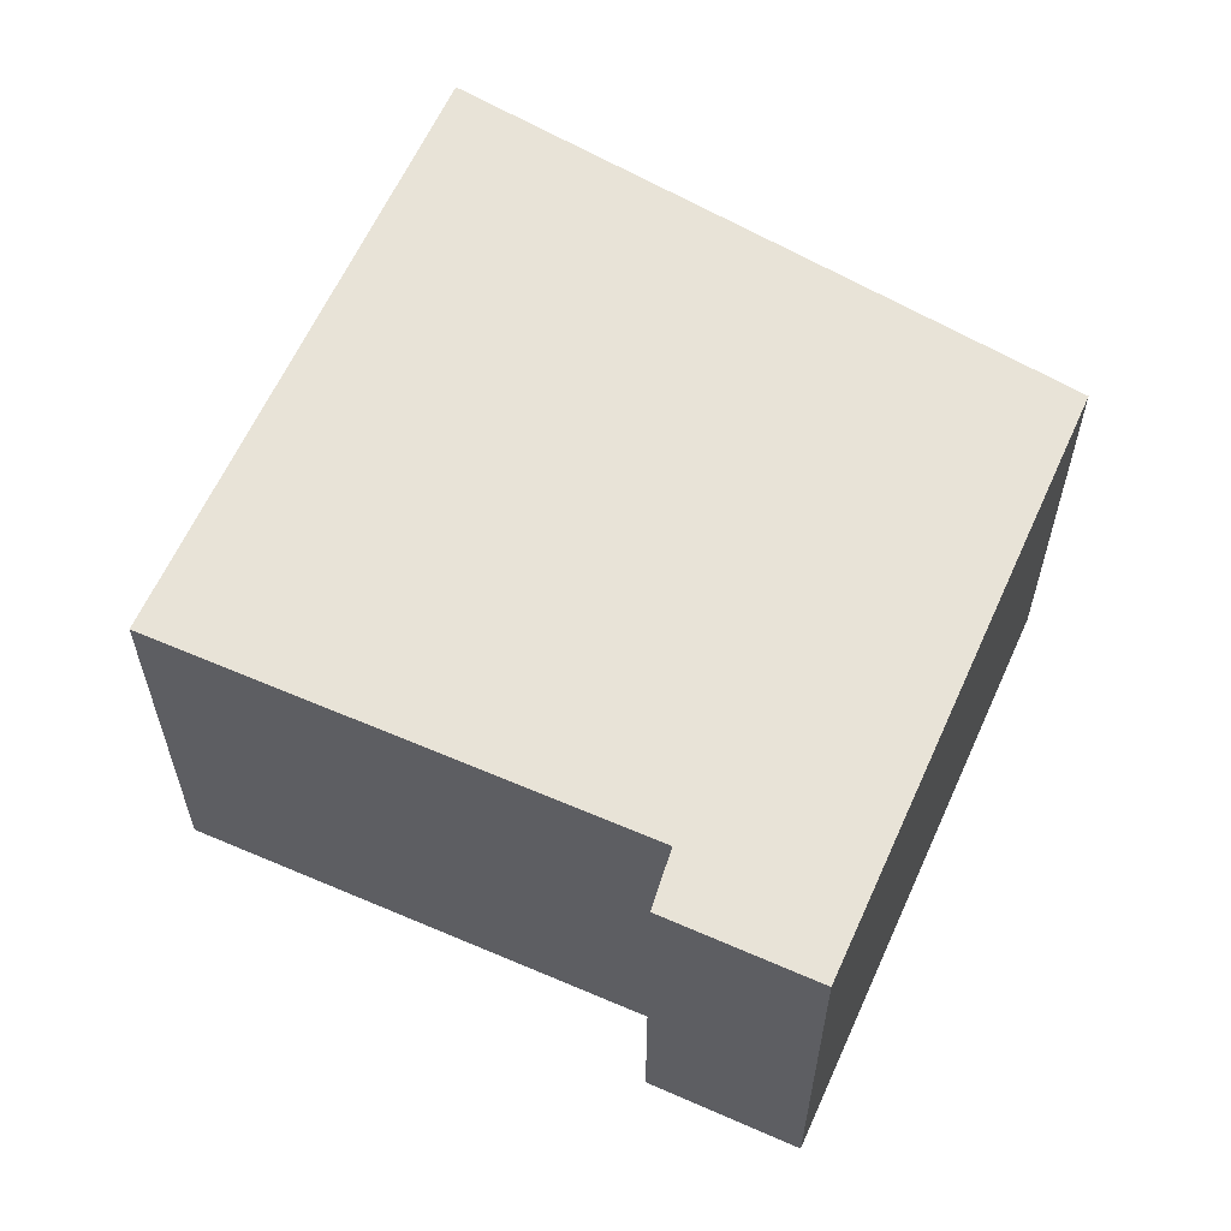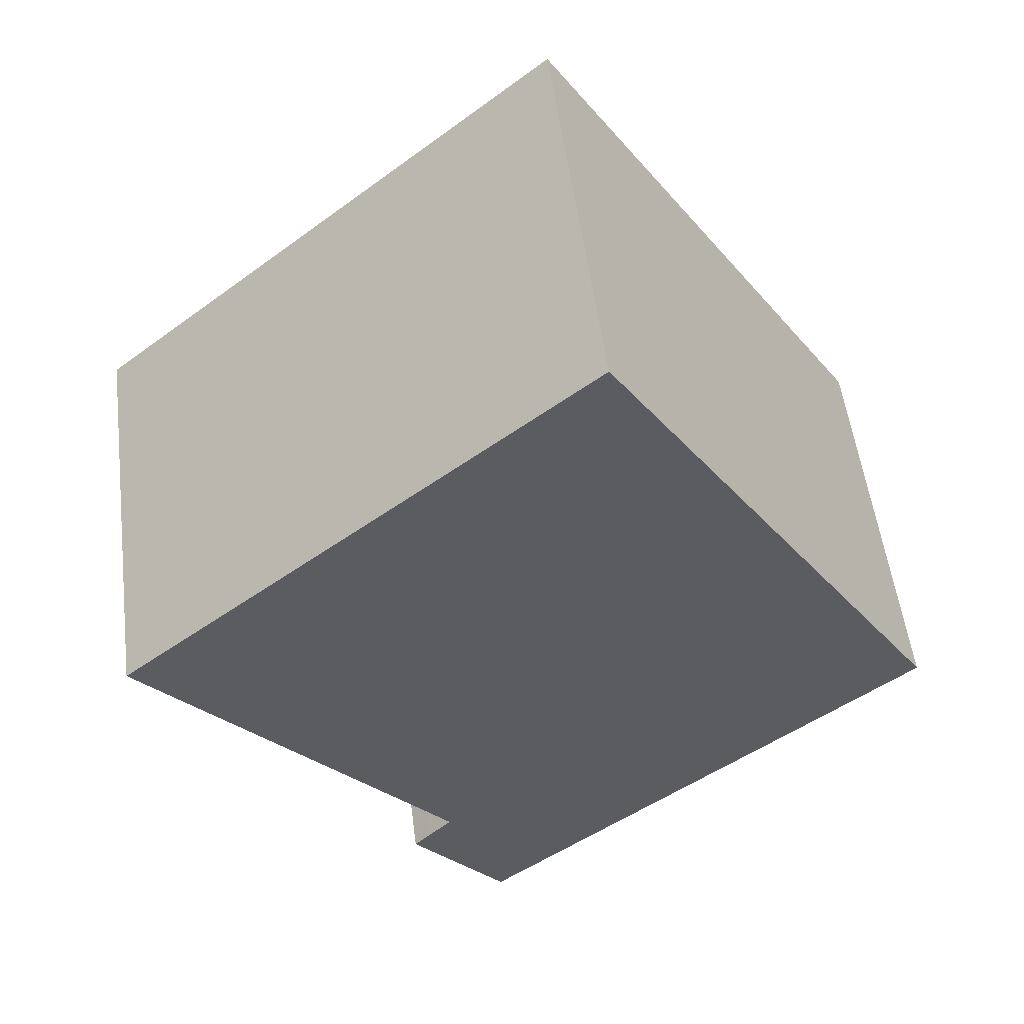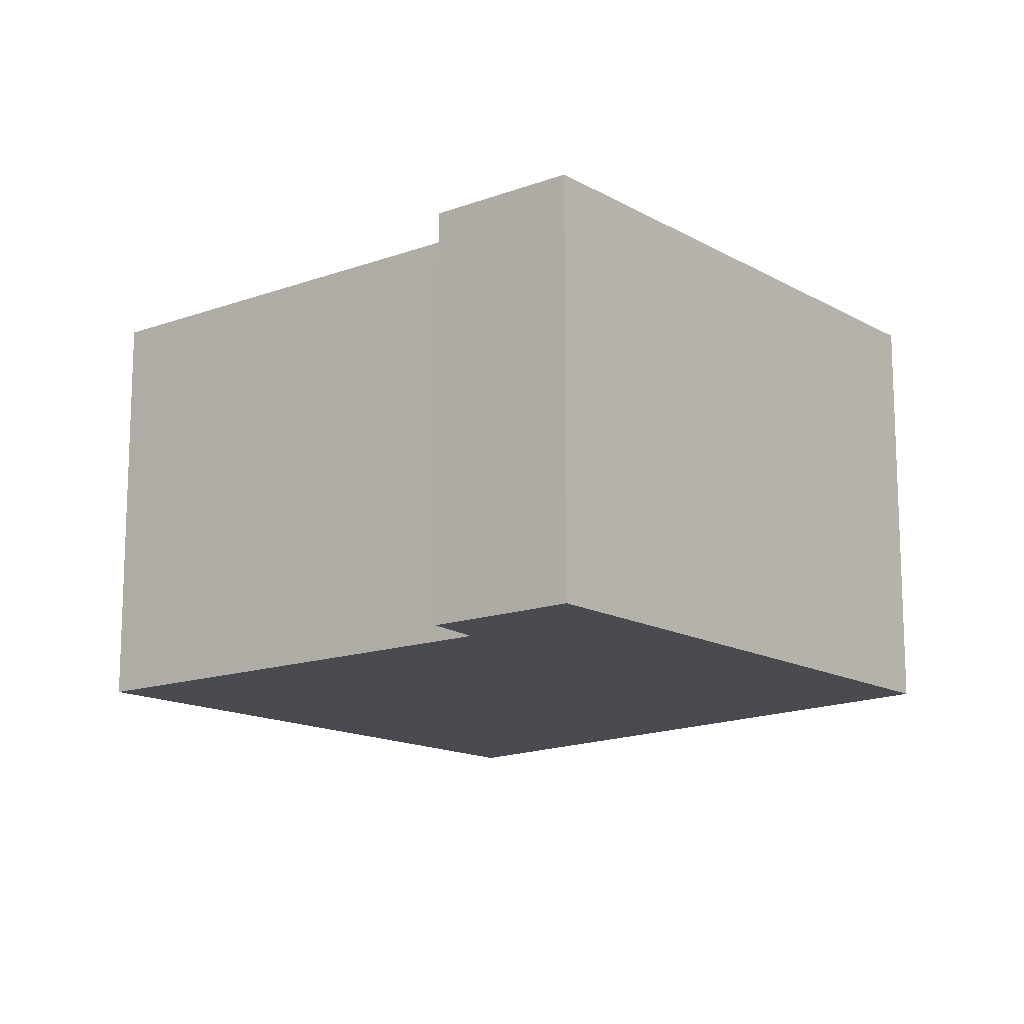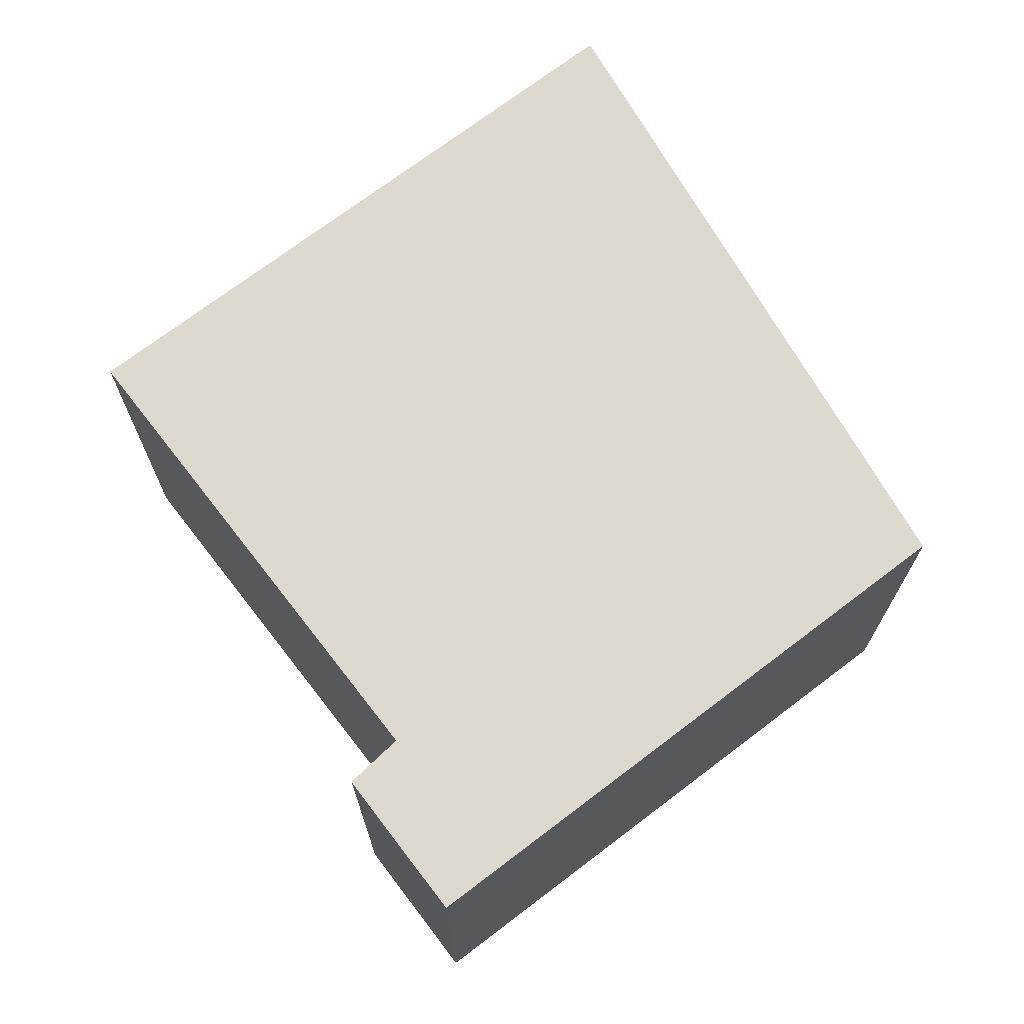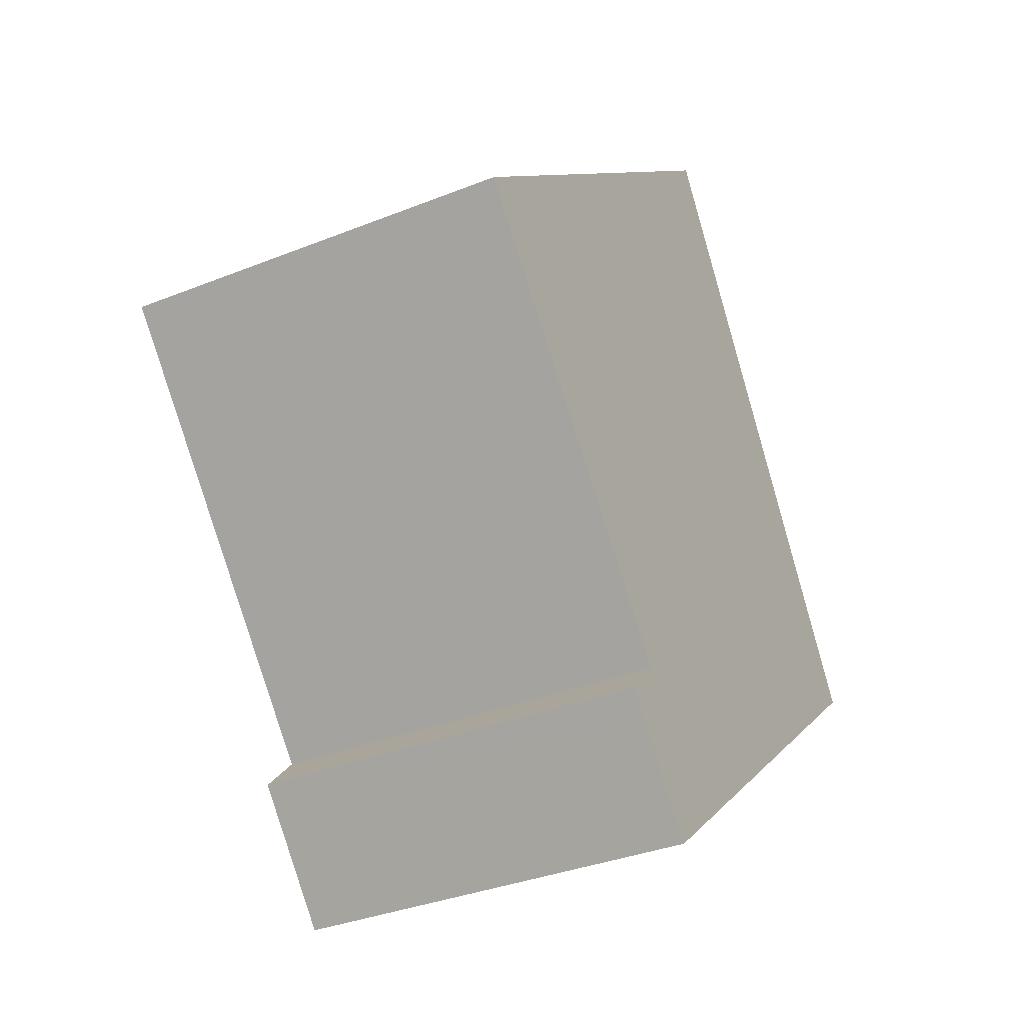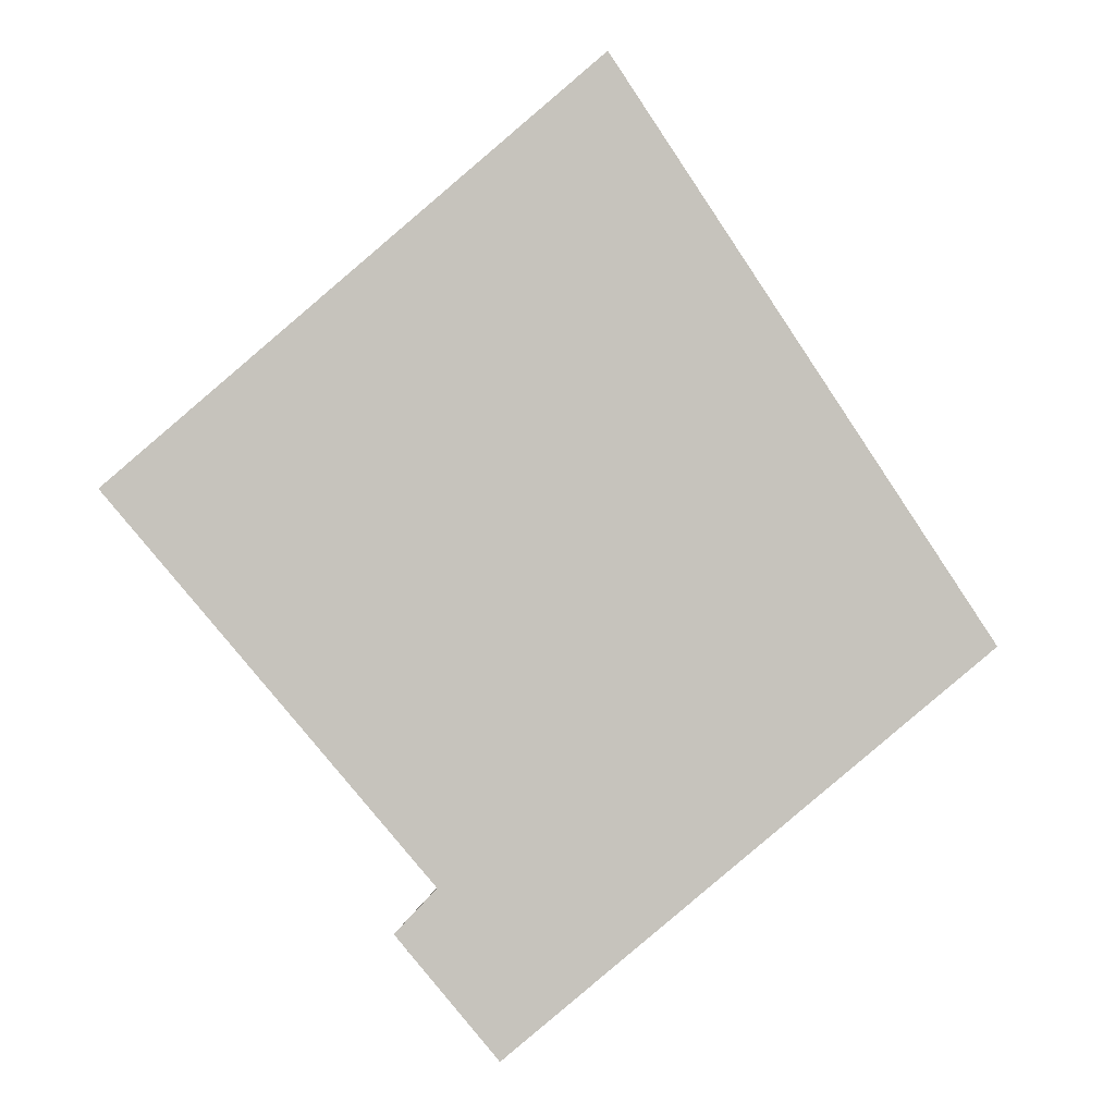
<metadata>
{"format":"obj","ext":"obj","renderer":"f3d","projection":"perspective","resolution":1024,"background":"white","views":[{"elev":61.5,"azim":154.3,"up":"+Y"},{"elev":53.3,"azim":172.8,"up":"+Z"},{"elev":-14.4,"azim":169.3,"up":"+Y"},{"elev":71.7,"azim":-177.1,"up":"+Y"},{"elev":-34.8,"azim":118.1,"up":"+Z"},{"elev":-0.2,"azim":-176.0,"up":"+Z"}]}
</metadata>
<code>
v  3.627 4.135 5.598
v  3.482 4.135 -2.942
v  0 4.135 2.532e-16
v  8.252 4.135 1.69
v  5.24 4.135 -2.294
v  4.361 4.135 -3.685
v  4.625 4.135 -3.908
v  4.645 4.135 -3.925
v  6.983 4.135 -0.267
v  8.492 4.135 1.487
v  5.476 4.135 -2.942
v  5.495 4.135 -2.564
v  5.653 4.135 -2.732
v  5.653 1.673e-16 -2.732
v  4.645 2.403e-16 -3.925
v  5.476 1.801e-16 -2.942
v  8.492 -9.105e-17 1.487
v  5.24 1.405e-16 -2.294
v  6.983 1.635e-17 -0.267
v  0 0 0
v  4.361 2.256e-16 -3.685
v  4.625 2.393e-16 -3.908
v  3.482 1.801e-16 -2.942
v  3.627 -3.428e-16 5.598
v  8.252 -1.035e-16 1.69
v  5.495 1.57e-16 -2.564
g defaultobject
f 1 2 3
f 2 1 4
f 2 4 5
f 2 5 6
f 6 5 7
f 7 5 8
f 5 4 9
f 9 4 10
f 5 11 8
f 11 5 12
f 11 12 13
f 14 11 13
f 11 14 8
f 8 14 15
f 15 14 16
f 17 9 10
f 9 17 5
f 5 17 18
f 18 17 19
f 15 7 8
f 7 15 6
f 6 15 2
f 2 15 3
f 3 15 20
f 20 15 21
f 21 15 22
f 20 21 23
f 20 1 3
f 1 20 24
f 24 4 1
f 4 24 25
f 4 25 10
f 10 25 17
f 12 14 13
f 14 12 5
f 14 5 26
f 26 5 18
f 16 18 15
f 18 16 26
f 26 16 14
f 23 24 20
f 24 23 21
f 24 21 18
f 24 18 25
f 18 21 22
f 18 22 15
f 25 18 19
f 25 19 17

</code>
